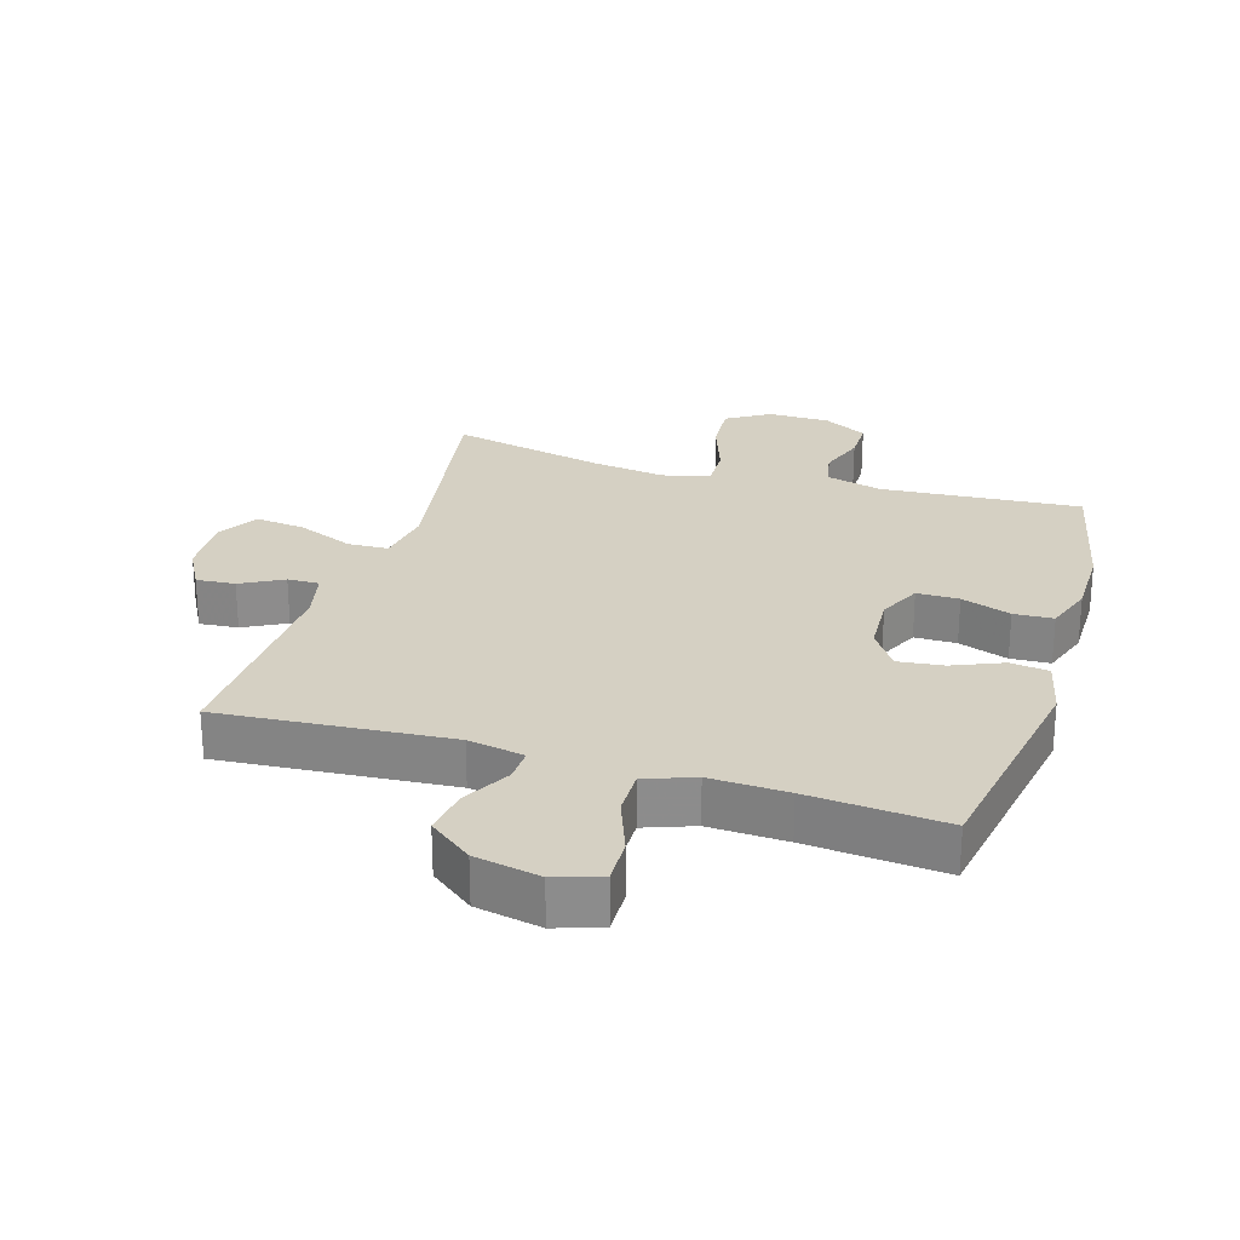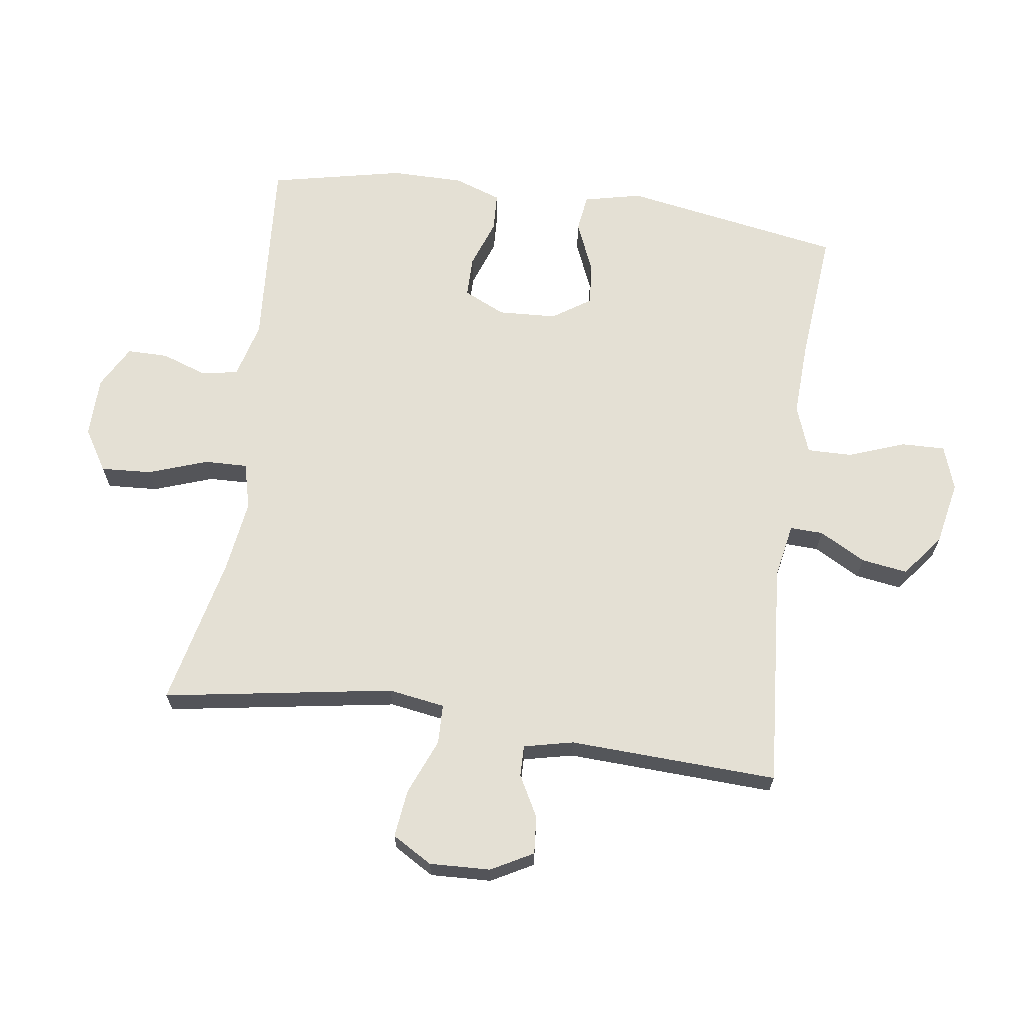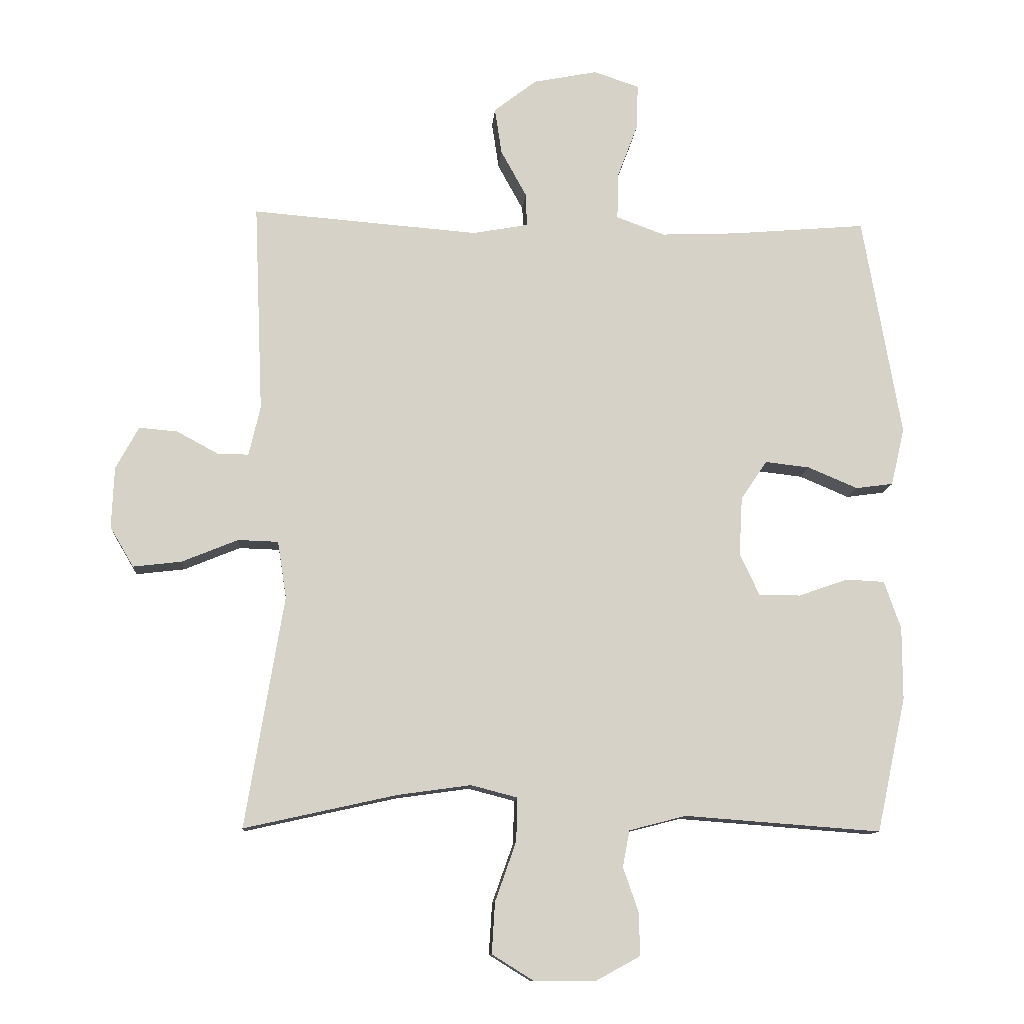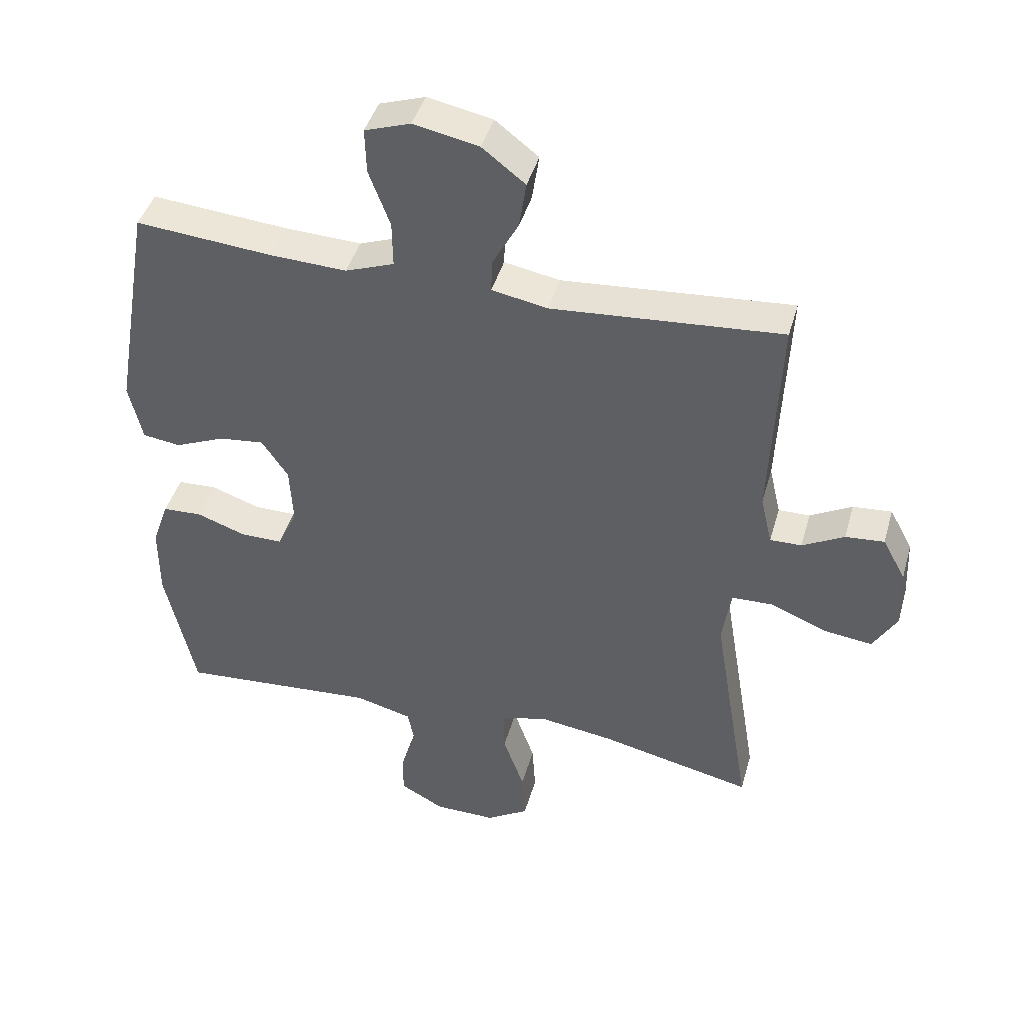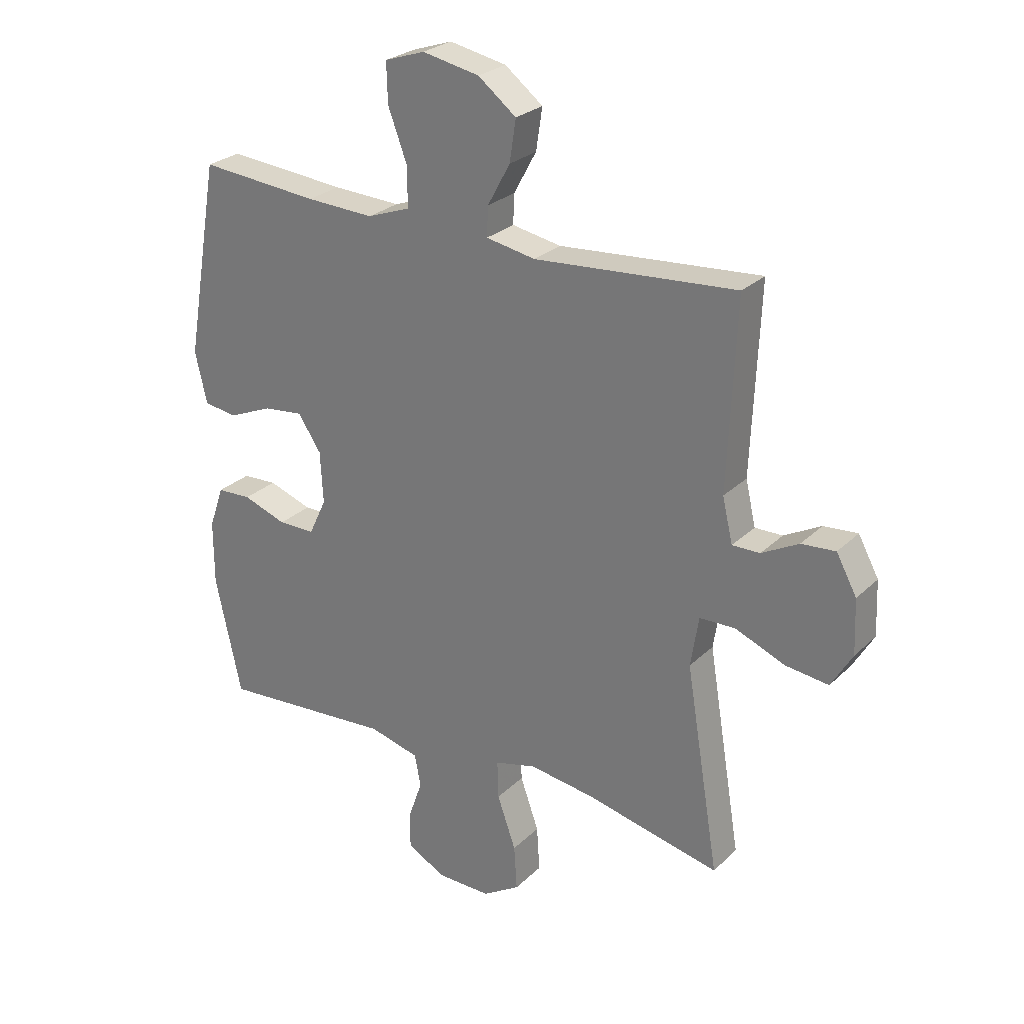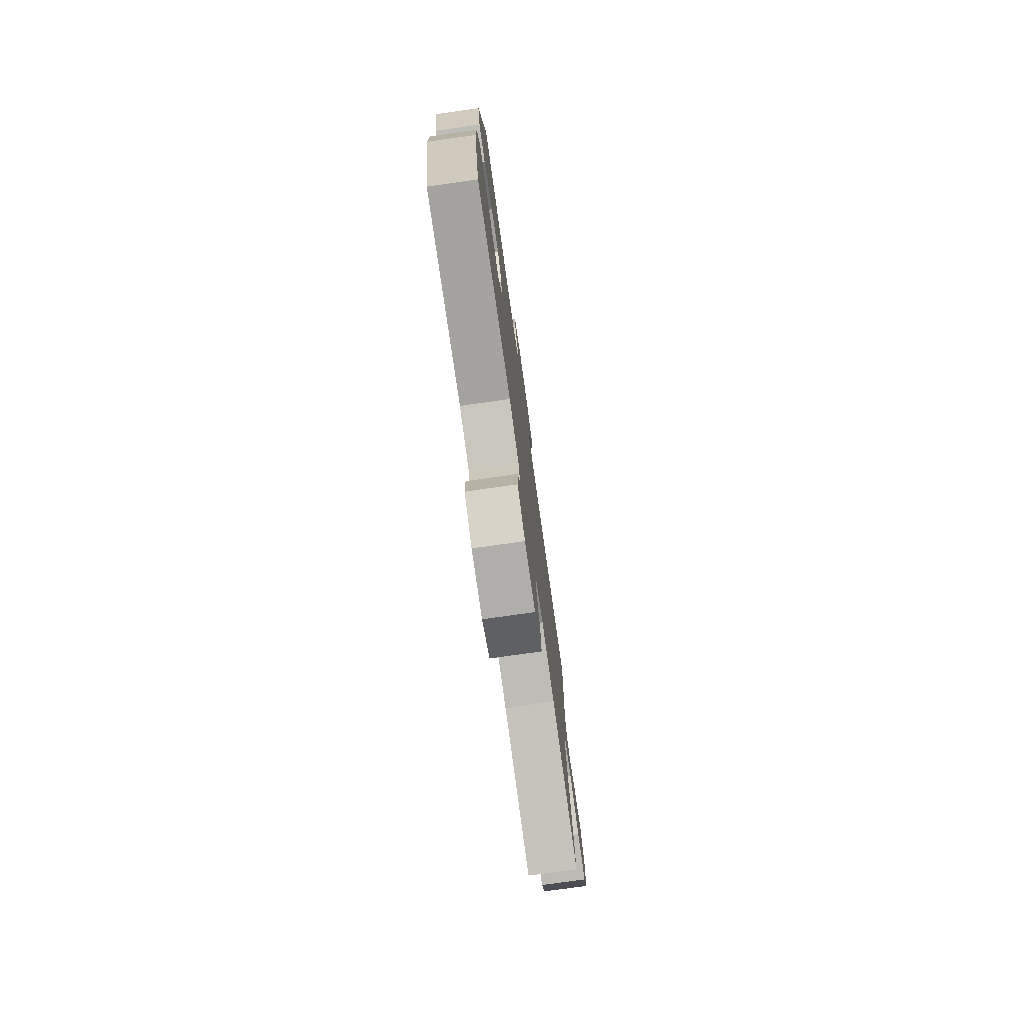
<metadata>
{"format":"obj","ext":"obj","renderer":"f3d","projection":"perspective","resolution":1024,"background":"white","views":[{"elev":26.0,"azim":17.0,"up":"+Y"},{"elev":66.1,"azim":-81.9,"up":"+Y"},{"elev":-11.4,"azim":-4.3,"up":"+Z"},{"elev":43.3,"azim":-164.4,"up":"+Z"},{"elev":26.6,"azim":-145.3,"up":"+Z"},{"elev":-77.1,"azim":98.0,"up":"+Z"}]}
</metadata>
<code>
v 0.5 0.07 -0.5
v 0.192 0.07 -0.477
v 0.103 0.07 -0.5
v 0.092 0.07 -0.557
v 0.117 0.07 -0.629
v 0.117 0.07 -0.694
v 0.049 0.07 -0.731
v -0.047 0.07 -0.732
v -0.113 0.07 -0.691
v -0.108 0.07 -0.611
v -0.075 0.07 -0.518
v -0.073 0.07 -0.45
v -0.146 0.07 -0.431
v -0.261 0.07 -0.447
v -0.5 0.07 -0.5
v -0.44 0.07 -0.137
v -0.454 0.07 -0.048
v -0.517 0.07 -0.046
v -0.605 0.07 -0.082
v -0.681 0.07 -0.091
v -0.718 0.07 -0.028
v -0.714 0.07 0.068
v -0.678 0.07 0.134
v -0.618 0.07 0.129
v -0.553 0.07 0.094
v -0.504 0.07 0.093
v -0.486 0.07 0.171
v -0.5 0.07 0.5
v -0.144 0.07 0.472
v -0.057 0.07 0.488
v -0.059 0.07 0.54
v -0.099 0.07 0.613
v -0.11 0.07 0.686
v -0.043 0.07 0.738
v 0.058 0.07 0.758
v 0.129 0.07 0.734
v 0.127 0.07 0.664
v 0.094 0.07 0.576
v 0.093 0.07 0.505
v 0.169 0.07 0.477
v 0.289 0.07 0.482
v 0.5 0.07 0.5
v 0.56 0.07 0.153
v 0.539 0.07 0.062
v 0.48 0.07 0.054
v 0.402 0.07 0.087
v 0.332 0.07 0.095
v 0.291 0.07 0.034
v 0.286 0.07 -0.058
v 0.317 0.07 -0.124
v 0.382 0.07 -0.124
v 0.459 0.07 -0.097
v 0.52 0.07 -0.1
v 0.546 0.07 -0.175
v 0.546 0.07 -0.289
v 0.5 0 -0.5
v 0.192 0 -0.477
v 0.103 0 -0.5
v 0.092 0 -0.557
v 0.117 0 -0.629
v 0.117 0 -0.694
v 0.049 0 -0.731
v -0.047 0 -0.732
v -0.113 0 -0.691
v -0.108 0 -0.611
v -0.075 0 -0.518
v -0.073 0 -0.45
v -0.146 0 -0.431
v -0.261 0 -0.447
v -0.5 0 -0.5
v -0.44 0 -0.137
v -0.454 0 -0.048
v -0.517 0 -0.046
v -0.605 0 -0.082
v -0.681 0 -0.091
v -0.718 0 -0.028
v -0.714 0 0.068
v -0.678 0 0.134
v -0.618 0 0.129
v -0.553 0 0.094
v -0.504 0 0.093
v -0.486 0 0.171
v -0.5 0 0.5
v -0.144 0 0.472
v -0.057 0 0.488
v -0.059 0 0.54
v -0.099 0 0.613
v -0.11 0 0.686
v -0.043 0 0.738
v 0.058 0 0.758
v 0.129 0 0.734
v 0.127 0 0.664
v 0.094 0 0.576
v 0.093 0 0.505
v 0.169 0 0.477
v 0.289 0 0.482
v 0.5 0 0.5
v 0.56 0 0.153
v 0.539 0 0.062
v 0.48 0 0.054
v 0.402 0 0.087
v 0.332 0 0.095
v 0.291 0 0.034
v 0.286 0 -0.058
v 0.317 0 -0.124
v 0.382 0 -0.124
v 0.459 0 -0.097
v 0.52 0 -0.1
v 0.546 0 -0.175
v 0.546 0 -0.289
f 54 55 1 2
f 51 52 53 54
f 50 51 54 2
f 49 50 2 3
f 48 49 3
f 43 44 45 46
f 41 42 43 46
f 40 41 46 47
f 39 40 47 48
f 35 36 37 38
f 35 38 39
f 34 35 39
f 31 32 33 34
f 30 31 34 39
f 29 30 39 48
f 27 28 29 48
f 22 23 24 25
f 22 25 26
f 21 22 26
f 18 19 20 21
f 17 18 21 26
f 14 15 16
f 13 14 16 17
f 12 13 17 26
f 8 9 10 11
f 8 11 12
f 7 8 12
f 4 5 6 7
f 3 4 7 12
f 26 27 48
f 3 12 26 48
f 57 56 110 109
f 109 108 107 106
f 57 109 106 105
f 58 57 105 104
f 58 104 103
f 101 100 99 98
f 101 98 97 96
f 102 101 96 95
f 103 102 95 94
f 93 92 91 90
f 94 93 90
f 94 90 89
f 89 88 87 86
f 94 89 86 85
f 103 94 85 84
f 103 84 83 82
f 80 79 78 77
f 81 80 77
f 81 77 76
f 76 75 74 73
f 81 76 73 72
f 71 70 69
f 72 71 69 68
f 81 72 68 67
f 66 65 64 63
f 67 66 63
f 67 63 62
f 62 61 60 59
f 67 62 59 58
f 103 82 81
f 103 81 67 58
f 1 56 57 2
f 2 57 58 3
f 3 58 59 4
f 4 59 60 5
f 5 60 61 6
f 6 61 62 7
f 7 62 63 8
f 8 63 64 9
f 9 64 65 10
f 10 65 66 11
f 11 66 67 12
f 12 67 68 13
f 13 68 69 14
f 14 69 70 15
f 15 70 71 16
f 16 71 72 17
f 17 72 73 18
f 18 73 74 19
f 19 74 75 20
f 20 75 76 21
f 21 76 77 22
f 22 77 78 23
f 23 78 79 24
f 24 79 80 25
f 25 80 81 26
f 26 81 82 27
f 27 82 83 28
f 28 83 84 29
f 29 84 85 30
f 30 85 86 31
f 31 86 87 32
f 32 87 88 33
f 33 88 89 34
f 34 89 90 35
f 35 90 91 36
f 36 91 92 37
f 37 92 93 38
f 38 93 94 39
f 39 94 95 40
f 40 95 96 41
f 41 96 97 42
f 42 97 98 43
f 43 98 99 44
f 44 99 100 45
f 45 100 101 46
f 46 101 102 47
f 47 102 103 48
f 48 103 104 49
f 49 104 105 50
f 50 105 106 51
f 51 106 107 52
f 52 107 108 53
f 53 108 109 54
f 54 109 110 55
f 55 110 56 1

</code>
